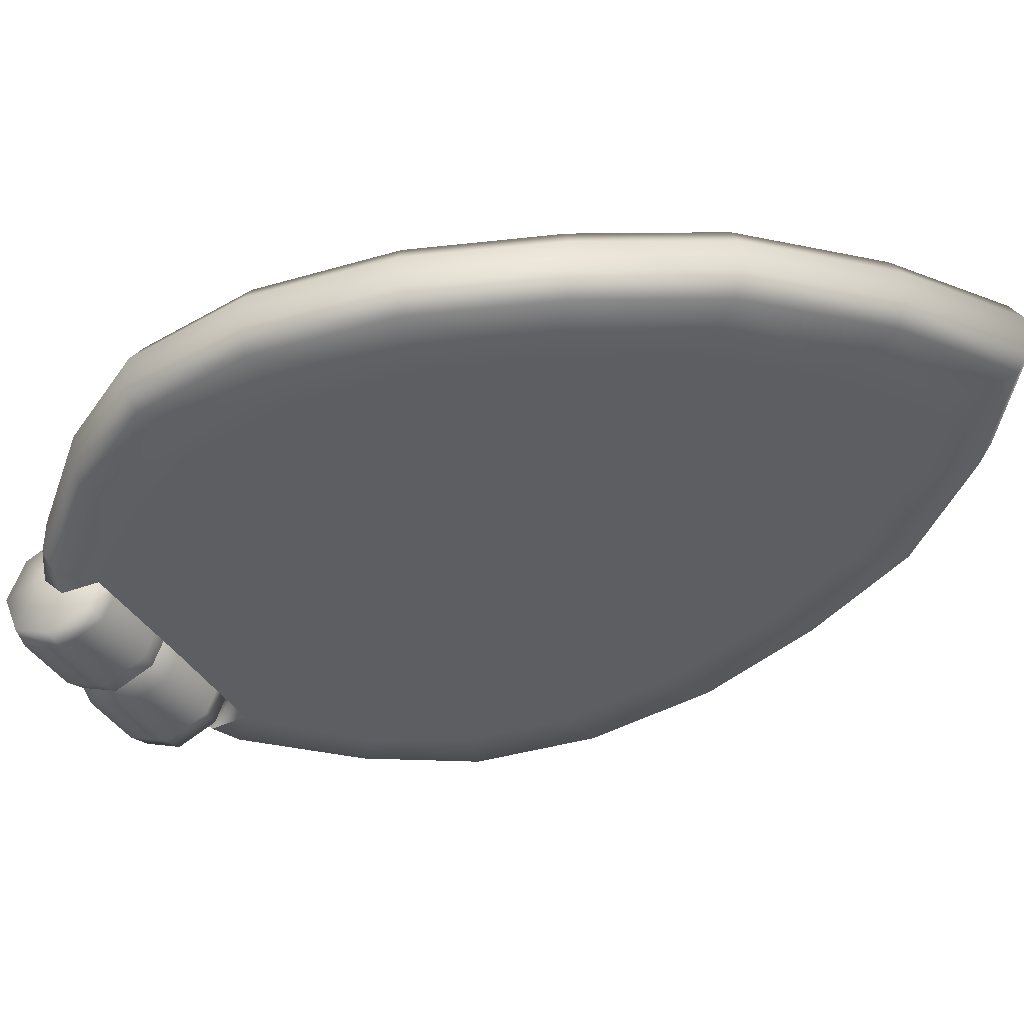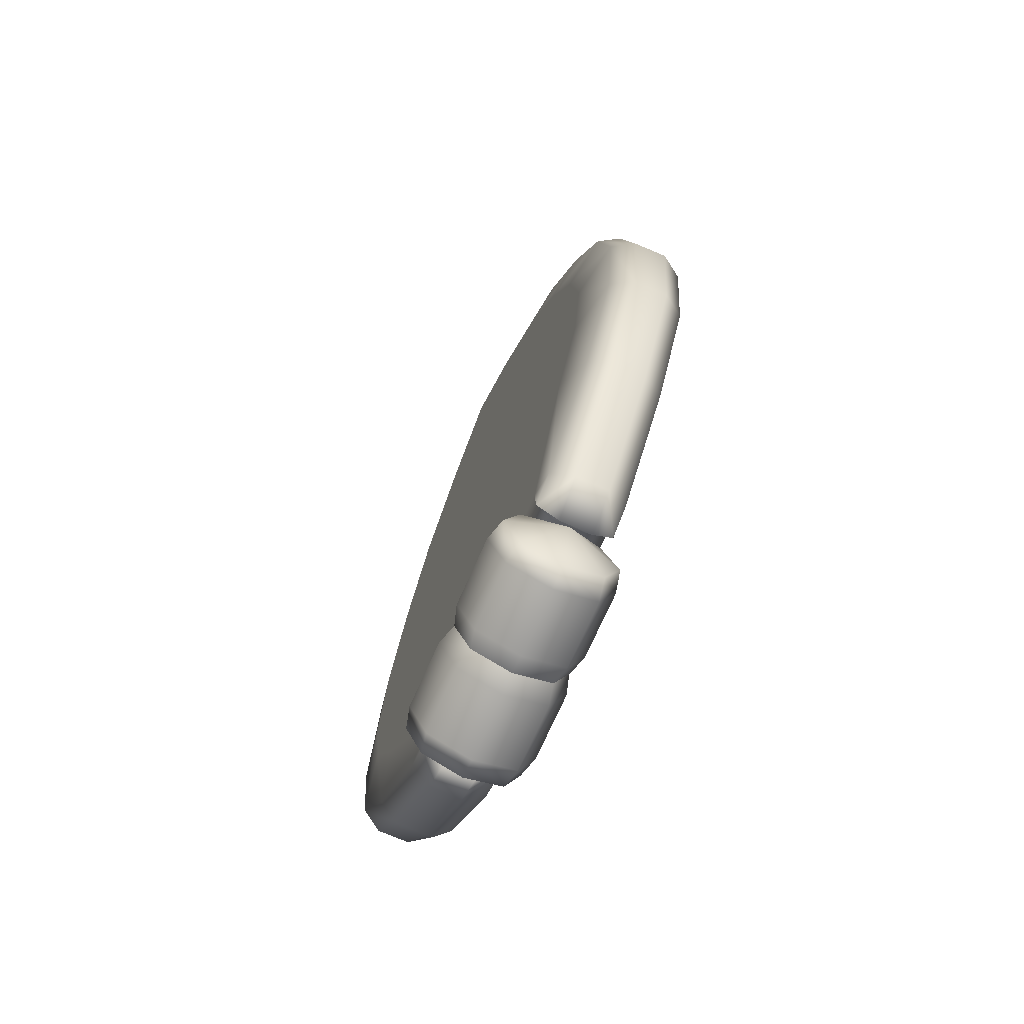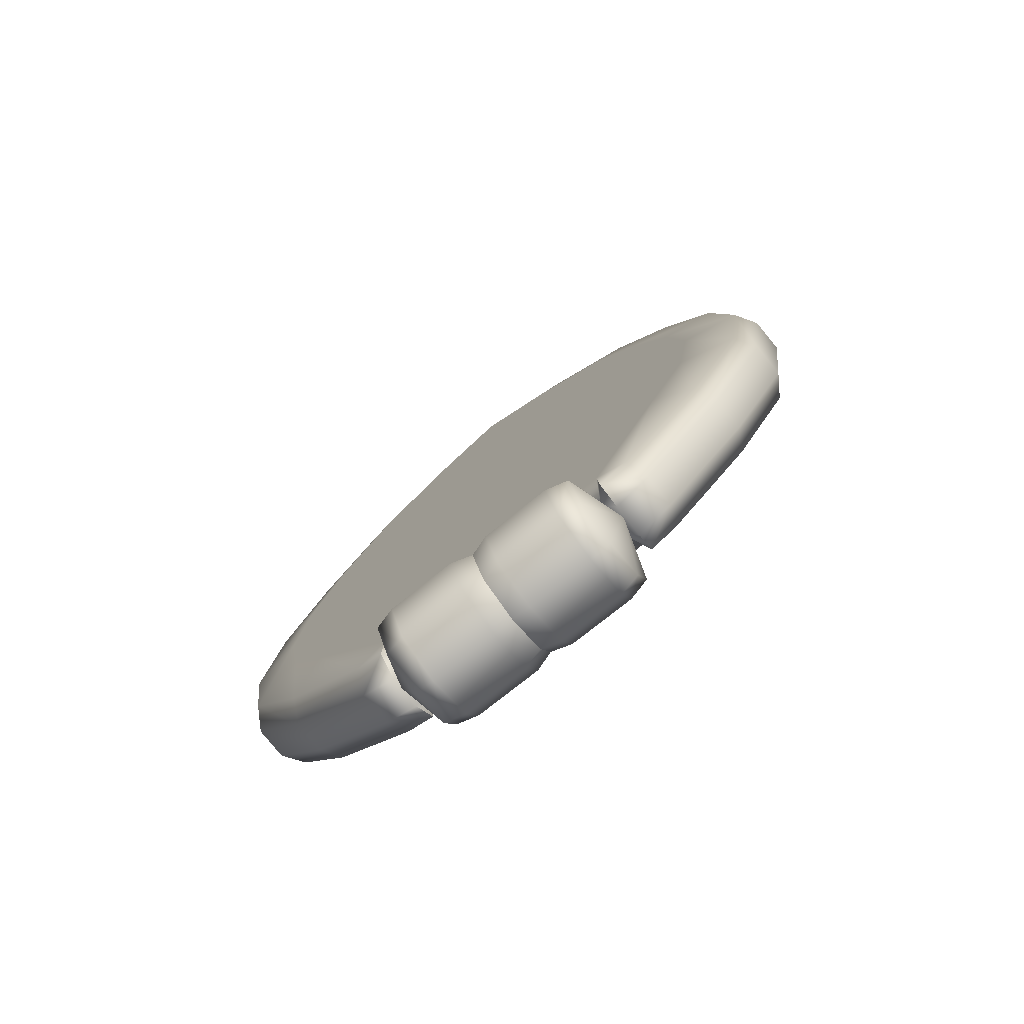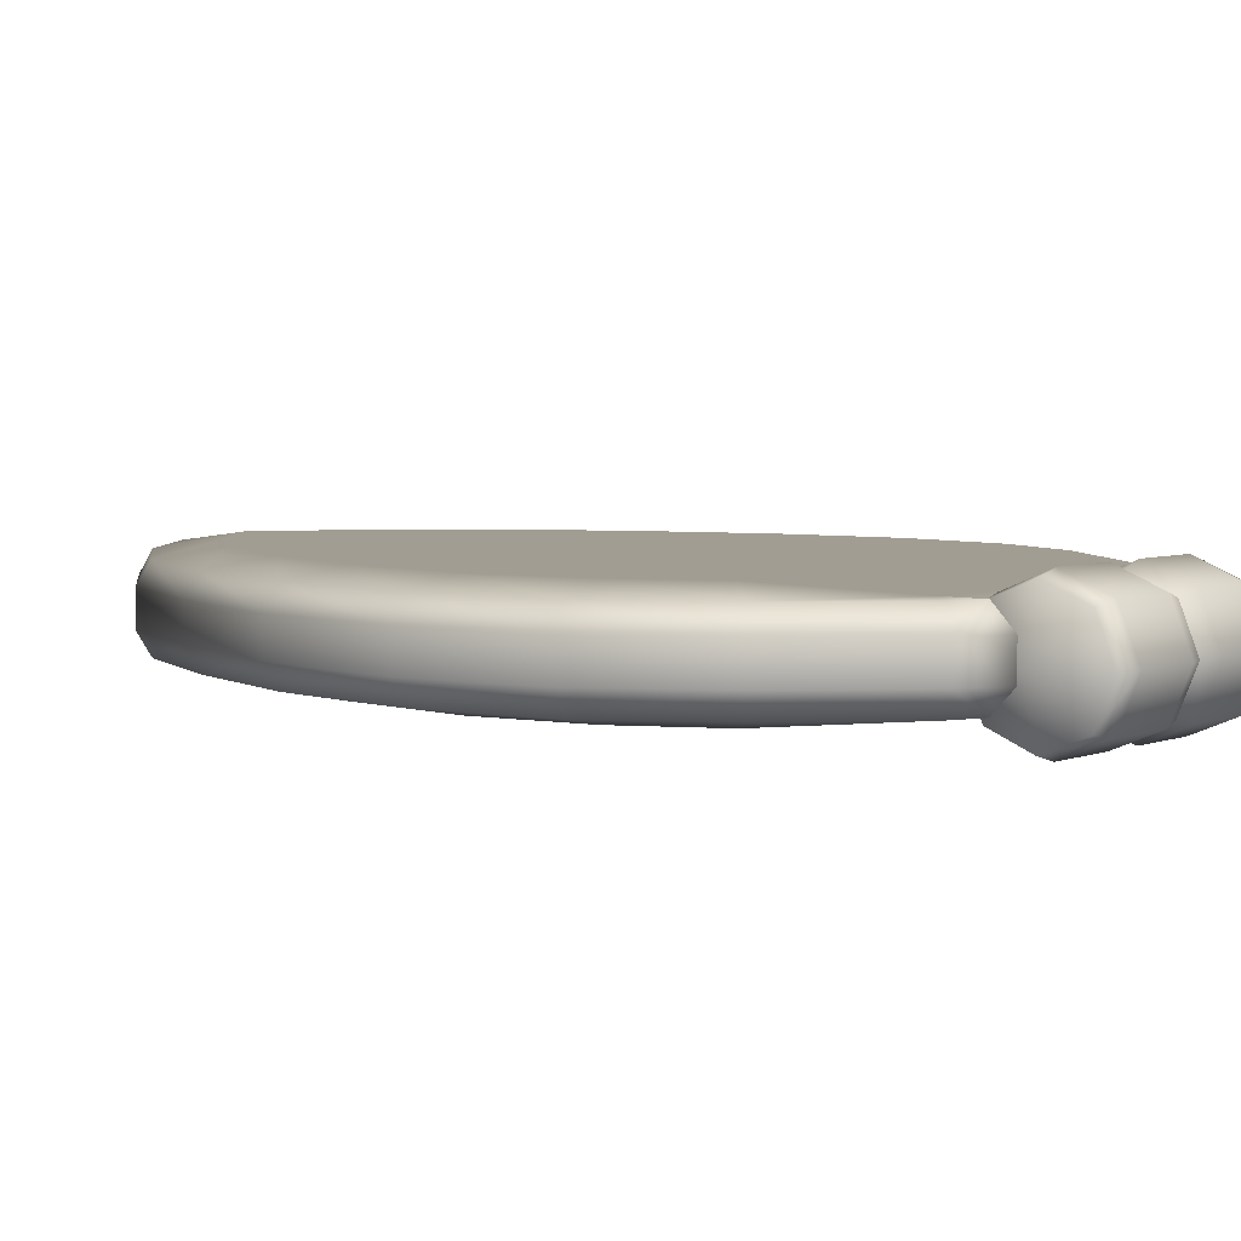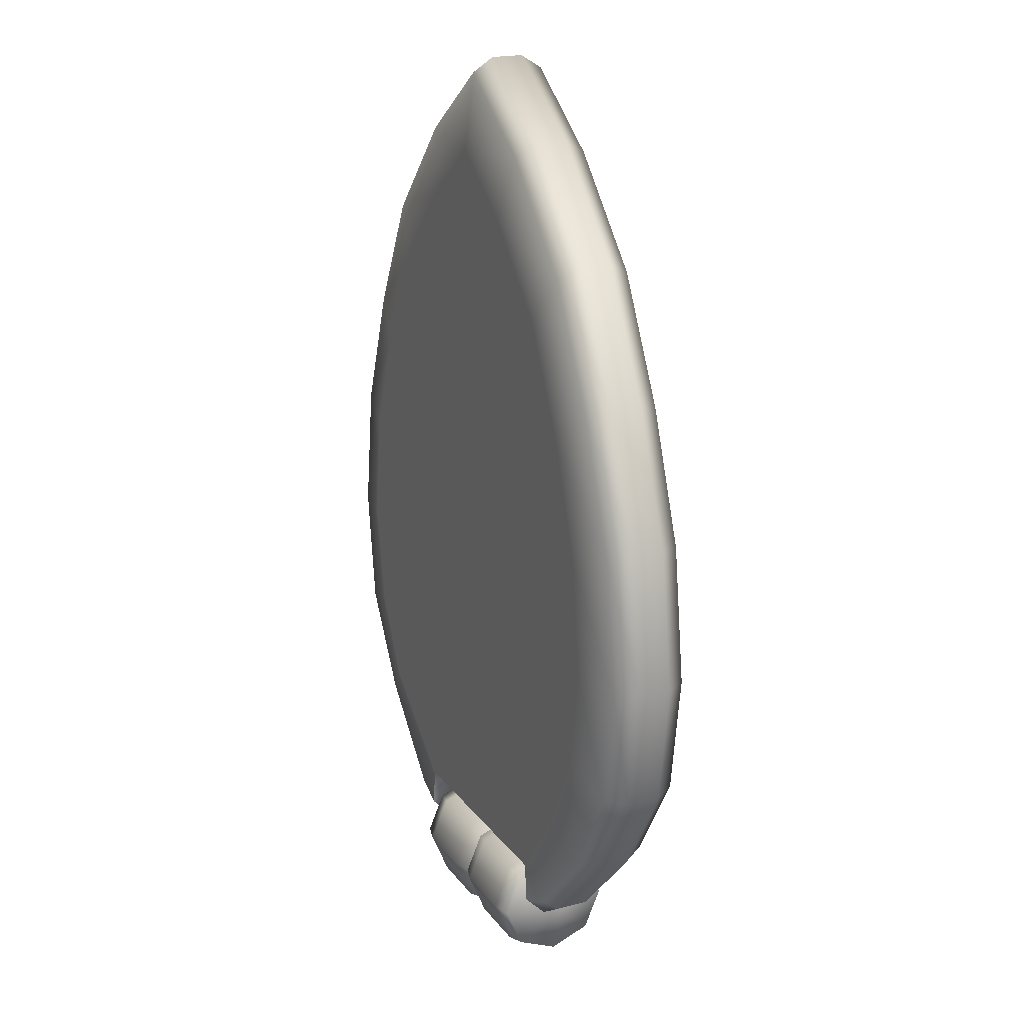
<metadata>
{"format":"obj","ext":"obj","renderer":"f3d","projection":"perspective","resolution":1024,"background":"white","views":[{"elev":-39.0,"azim":-61.9,"up":"+Y"},{"elev":-73.2,"azim":66.0,"up":"+Z"},{"elev":-79.0,"azim":38.3,"up":"+Z"},{"elev":4.8,"azim":129.1,"up":"+Y"},{"elev":20.0,"azim":-115.5,"up":"+Z"}]}
</metadata>
<code>
g advanceddrone_petal5
v 0.06048 0.01306 0.508
v 3.114e-08 0.01306 0.5509
v 3.109e-08 0.02582 0.5425
v 0.05814 0.02582 0.5006
v 3.086e-08 0.03179 0.4964
v 0.1188 0.01306 0.4458
v 0.04606 0.03179 0.4619
v 3.07e-08 0.03179 0.4619
v 0.1143 0.02582 0.4398
v 0.1575 0.01306 0.3722
v 0.1575 -0.00655 0.3723
v 0.1872 0.01306 0.2933
v 0.1517 0.02582 0.3677
v 0.09274 0.03179 0.4115
v 3.102e-08 0.03179 0.4115
v 0.1799 0.02582 0.2907
v 0.1993 0.01306 0.21
v 0.1256 0.03179 0.3474
v -0.04606 0.03179 0.4619
v 3.086e-08 0.03179 0.4964
v 3.22e-08 0.03179 0.3474
v -0.05814 0.02582 0.5006
v 3.109e-08 0.02582 0.5425
v -0.09274 0.03179 0.4115
v -0.06048 0.01306 0.508
v 3.114e-08 0.01306 0.5509
v -0.1188 0.01306 0.4458
v -0.1143 0.02582 0.4398
v -0.1575 0.01306 0.3722
v -0.1575 -0.00655 0.3723
v -0.1872 0.01306 0.2933
v -0.1517 0.02582 0.3677
v -0.1256 0.03179 0.3474
v -0.1799 0.02582 0.2907
v -0.1989 0.01306 0.21
v 3.23e-08 0.03179 0.2796
v -0.1486 0.03179 0.2796
v 3.293e-08 0.03179 0.2097
v 0.1486 0.03179 0.2796
v -0.1909 0.02582 0.21
v 0.1909 0.02582 0.21
v 0.1572 0.03179 0.2097
v -0.1572 0.03179 0.2097
v -0.1887 0.01306 0.1345
v -0.1808 0.02582 0.1371
v -0.189 -0.00655 0.1345
v -0.1992 -0.00655 0.21
v -0.1518 -0.00655 0.07333
v -0.1518 0.01306 0.07333
v -0.09827 -0.00655 0.01651
v -0.1475 0.03179 0.1477
v -0.09827 0.01306 0.01651
v -0.07612 -0.00655 0.002053
v -0.07612 0.01306 0.002054
v -0.1452 0.02582 0.07789
v -0.09269 0.02582 0.02275
v -0.07545 0.02582 0.01483
v -0.07415 0.02582 0.03925
v -0.123 0.03179 0.09837
v 3.365e-08 0.03179 0.1552
v 3.397e-08 0.03179 0.1058
v 3.442e-08 0.02582 0.03925
v -0.06707 0.01306 0.03309
v -0.07612 -0.00655 0.002053
v -0.07545 0.02582 0.01483
v 3.442e-08 0.01163 0.03309
v 0.06707 0.01306 0.03309
v 0.07415 0.02582 0.03925
v 3.397e-08 0.03179 0.1058
v 0.07545 0.02582 0.01483
v 0.07612 0.01306 0.002054
v 0.1229 0.03179 0.09837
v 3.365e-08 0.03179 0.1552
v 0.1475 0.03179 0.1477
v 0.1452 0.02582 0.07789
v 0.1808 0.02582 0.1371
v 0.09269 0.02582 0.02275
v 0.07545 0.02582 0.01483
v 0.09827 0.01306 0.01651
v 0.1518 0.01306 0.07333
v 0.189 0.01306 0.1345
v 0.1887 -0.00655 0.1345
v 0.1989 -0.00655 0.21
v 0.1518 -0.00655 0.07333
v 0.09827 -0.00655 0.01651
v 0.07612 -0.00655 0.002053
v 0.07612 0.01306 0.002054
v 0.07612 0.01306 0.002054
v 3.114e-08 0.01306 0.5509
v 0.06048 0.01306 0.508
v 3.114e-08 -0.00655 0.5509
v 0.06048 -0.00655 0.508
v 3.109e-08 -0.01949 0.5425
v 0.1188 -0.00655 0.4463
v 0.1188 0.01306 0.4458
v 0.1575 -0.00655 0.3723
v 0.05814 -0.01949 0.5006
v 3.086e-08 -0.02546 0.4964
v 0.1143 -0.01949 0.4398
v 0.04606 -0.02546 0.4619
v 3.07e-08 -0.02546 0.4619
v 0.1517 -0.01949 0.3677
v 0.09274 -0.02546 0.4115
v 3.102e-08 -0.02546 0.4115
v 0.1872 -0.00655 0.2933
v 0.1872 0.01306 0.2933
v 0.1993 0.01306 0.21
v 0.1989 -0.00655 0.21
v 0.1799 -0.01949 0.2907
v 0.1256 -0.02546 0.3474
v 0.1909 -0.01949 0.21
v 0.1887 -0.00655 0.1345
v -0.04606 -0.02546 0.4619
v 3.086e-08 -0.02546 0.4964
v 3.178e-08 -0.02546 0.3474
v 0.1486 -0.02546 0.2796
v 0.1808 -0.01949 0.1371
v 0.1518 -0.00655 0.07333
v -0.05814 -0.01949 0.5006
v 3.109e-08 -0.01949 0.5425
v -0.09274 -0.02546 0.4115
v 3.23e-08 -0.02546 0.2796
v 3.293e-08 -0.02546 0.2097
v 0.1572 -0.02546 0.2097
v -0.1256 -0.02546 0.3474
v -0.1143 -0.01949 0.4398
v -0.06048 -0.00655 0.508
v 3.114e-08 -0.00655 0.5509
v 0.1475 -0.02546 0.1477
v -0.1188 -0.00655 0.4463
v -0.06048 0.01306 0.508
v 3.114e-08 0.01306 0.5509
v -0.1188 0.01306 0.4458
v -0.1575 -0.00655 0.3723
v -0.1517 -0.01949 0.3677
v -0.1872 -0.00655 0.2933
v -0.1872 0.01306 0.2933
v -0.1989 0.01306 0.21
v -0.1992 -0.00655 0.21
v -0.1799 -0.01949 0.2907
v -0.1486 -0.02546 0.2796
v -0.1909 -0.01949 0.21
v -0.189 -0.00655 0.1345
v -0.1573 -0.02546 0.2097
v -0.1809 -0.01949 0.1371
v -0.1518 -0.00655 0.07333
v -0.1475 -0.02546 0.1477
v -0.1452 -0.01949 0.07789
v 3.368e-08 -0.02546 0.1552
v -0.123 -0.02546 0.09837
v 3.397e-08 -0.02546 0.1058
v -0.09269 -0.01949 0.02275
v -0.09827 -0.00655 0.01651
v -0.07415 -0.01949 0.03858
v 3.442e-08 -0.01949 0.03925
v -0.07545 -0.01949 0.01483
v -0.07612 -0.00655 0.002053
v -0.06707 -0.00655 0.03309
v -0.07545 -0.01949 0.01483
v -0.07612 -0.00655 0.002053
v -0.06707 0.01306 0.03309
v 3.442e-08 0.01163 0.03309
v 3.397e-08 -0.005303 0.03309
v 0.06707 -0.00655 0.03309
v 0.06707 0.01306 0.03309
v 0.07612 -0.00655 0.002053
v 0.07545 -0.01949 0.01483
v 0.07415 -0.01949 0.03858
v 3.397e-08 -0.02546 0.1058
v 0.123 -0.02546 0.09837
v 3.368e-08 -0.02546 0.1552
v 0.09269 -0.01949 0.02275
v 0.07545 -0.01949 0.01483
v 0.1452 -0.01949 0.07789
v 0.09827 -0.00655 0.01651
v 0.07612 -0.00655 0.002053
v 0.01176 -1.984e-06 0.03752
v 3.18e-15 -1.984e-06 0.03378
v 3.18e-15 0.02388 0.02388
v 0.01176 0.02653 0.02653
v 3.18e-15 0.03378 -8.618e-09
v 0.05184 0.02653 0.02653
v 0.05184 -3.052e-07 0.03752
v 0.05184 0.03752 -8.618e-09
v 0.01176 0.03752 -8.618e-09
v 3.18e-15 0.02388 -0.02388
v 0.05184 0.02653 -0.02653
v 0.01176 0.02653 -0.02653
v 3.18e-15 -1.984e-06 -0.03378
v 0.05184 -3.052e-07 -0.03752
v 0.01176 -1.984e-06 -0.03752
v 0.05184 -0.02653 -0.02653
v 0.05184 -3.052e-07 -0.03752
v 0.01176 -1.984e-06 -0.03752
v 0.01176 -0.02653 -0.02653
v 0.05184 -0.03752 -8.618e-09
v 3.18e-15 -0.02389 -0.02388
v 3.18e-15 -1.984e-06 -0.03378
v 3.18e-15 -0.03378 -8.618e-09
v 0.01176 -0.03752 -8.618e-09
v 0.05184 -0.02653 0.02653
v 3.18e-15 -0.02389 0.02388
v 0.01176 -0.02653 0.02653
v 0.05184 -3.052e-07 0.03752
v 3.18e-15 -1.984e-06 0.03378
v 0.01176 -1.984e-06 0.03752
v -0.05213 0.02653 0.02653
v -0.05213 -3.052e-07 0.03752
v -0.06472 0 0.03412
v -0.06472 0.02412 0.02412
v -0.05213 0.03752 -8.618e-09
v -0.07557 0 -8.618e-09
v -0.06472 0.03412 -8.618e-09
v -0.05213 0.02653 -0.02653
v -0.06472 0.02412 -0.02412
v -0.06472 0 -0.03412
v -0.05213 -3.052e-07 -0.03752
v -0.05213 -0.02653 -0.02653
v -0.05213 -3.052e-07 -0.03752
v -0.06472 0 -0.03412
v -0.06472 -0.02412 -0.02412
v -0.05213 -0.03752 -8.618e-09
v -0.07557 0 -8.618e-09
v -0.06472 -0.03412 -8.618e-09
v -0.05213 -0.02653 0.02653
v -0.06472 -0.02412 0.02412
v -0.06472 0 0.03412
v -0.05213 -3.052e-07 0.03752
v 3.18e-15 -1.984e-06 0.03378
v 3.18e-15 -0.02389 0.02388
v -0.01176 -1.984e-06 0.03752
v -0.01176 -0.02653 0.02653
v 3.18e-15 -0.03378 -8.618e-09
v -0.05213 -0.02653 0.02653
v -0.05213 -3.052e-07 0.03752
v -0.05213 -0.03752 -8.618e-09
v -0.01176 -0.03752 -8.618e-09
v 3.18e-15 -0.02389 -0.02388
v -0.05213 -0.02653 -0.02653
v -0.01176 -0.02653 -0.02653
v 3.18e-15 -1.984e-06 -0.03378
v -0.05213 -3.052e-07 -0.03752
v -0.01176 -1.984e-06 -0.03752
v 3.18e-15 -1.984e-06 -0.03378
v 3.18e-15 0.02388 -0.02388
v -0.01176 -1.984e-06 -0.03752
v -0.01176 0.02653 -0.02653
v 3.18e-15 0.03378 -8.618e-09
v -0.05213 0.02653 -0.02653
v -0.05213 -3.052e-07 -0.03752
v -0.05213 0.03752 -8.618e-09
v -0.01176 0.03752 -8.618e-09
v 3.18e-15 0.02388 0.02388
v -0.05213 0.02653 0.02653
v -0.01176 0.02653 0.02653
v 3.18e-15 -1.984e-06 0.03378
v -0.05213 -3.052e-07 0.03752
v -0.01176 -1.984e-06 0.03752
v 0.05184 -3.052e-07 -0.03752
v 0.06472 0 -0.03412
v 0.05184 0.02653 -0.02653
v 0.06472 0.02412 -0.02412
v 0.05184 0.03752 -8.618e-09
v 0.07557 0 -8.618e-09
v 0.06472 0.03412 -8.618e-09
v 0.05184 0.02653 0.02653
v 0.06472 0.02412 0.02412
v 0.06472 0 0.03412
v 0.05184 -3.052e-07 0.03752
v 0.05184 -3.052e-07 0.03752
v 0.06472 0 0.03412
v 0.05184 -0.02653 0.02653
v 0.06472 -0.02412 0.02412
v 0.05184 -0.03752 -8.618e-09
v 0.07557 0 -8.618e-09
v 0.06472 -0.03412 -8.618e-09
v 0.05184 -0.02653 -0.02653
v 0.06472 -0.02412 -0.02412
v 0.06472 0 -0.03412
v 0.05184 -3.052e-07 -0.03752
g advanceddrone_petal5_0
f 3 2 1
f 3 1 4
f 4 5 3
f 4 1 6
f 4 7 5
f 8 5 7
f 4 6 9
f 9 7 4
f 9 6 10
f 11 10 6
f 11 12 10
f 9 10 13
f 13 10 12
f 9 14 7
f 13 14 9
f 15 8 7
f 15 7 14
f 13 12 16
f 17 16 12
f 13 18 14
f 16 18 13
f 8 15 19
f 20 8 19
f 21 15 14
f 21 14 18
f 19 22 20
f 20 22 23
f 19 15 24
f 15 21 24
f 25 23 22
f 26 23 25
f 25 22 27
f 19 28 22
f 27 22 28
f 24 28 19
f 27 28 29
f 29 30 27
f 31 30 29
f 29 28 32
f 24 32 28
f 29 32 31
f 24 21 33
f 33 32 24
f 31 32 34
f 33 34 32
f 34 35 31
f 21 36 33
f 36 21 18
f 37 34 33
f 33 36 37
f 38 37 36
f 36 18 39
f 39 38 36
f 16 39 18
f 34 37 40
f 40 35 34
f 39 16 41
f 17 41 16
f 39 42 38
f 39 41 42
f 40 37 43
f 43 37 38
f 40 44 35
f 40 43 45
f 45 44 40
f 44 46 35
f 35 46 47
f 44 48 46
f 49 48 44
f 45 49 44
f 49 50 48
f 45 43 51
f 38 51 43
f 52 50 49
f 52 53 50
f 54 53 52
f 55 49 45
f 45 51 55
f 52 49 56
f 56 49 55
f 54 52 57
f 57 52 56
f 56 58 57
f 56 55 58
f 55 51 59
f 58 55 59
f 60 51 38
f 60 59 51
f 61 59 60
f 61 58 59
f 62 58 61
f 62 63 58
f 63 64 54
f 58 63 65
f 63 54 65
f 66 63 62
f 67 66 62
f 67 62 68
f 68 62 69
f 67 68 70
f 71 67 70
f 68 69 72
f 72 69 73
f 72 73 74
f 74 73 38
f 74 38 42
f 75 68 72
f 74 75 72
f 42 76 74
f 74 76 75
f 42 41 76
f 75 77 68
f 68 77 78
f 79 71 78
f 79 78 77
f 80 77 75
f 80 75 76
f 80 79 77
f 81 76 41
f 80 76 81
f 81 41 17
f 82 81 17
f 82 17 83
f 84 81 82
f 84 80 81
f 85 80 84
f 85 79 80
f 86 79 85
f 86 87 79
f 86 67 88
f 91 90 89
f 91 92 90
f 93 92 91
f 94 90 92
f 94 95 90
f 96 95 94
f 93 97 92
f 97 94 92
f 98 97 93
f 97 99 94
f 99 96 94
f 98 100 97
f 100 99 97
f 101 100 98
f 99 102 96
f 100 103 99
f 103 102 99
f 104 100 101
f 104 103 100
f 102 105 96
f 96 105 106
f 105 107 106
f 105 108 107
f 102 109 105
f 109 108 105
f 103 110 102
f 109 102 110
f 109 111 108
f 111 112 108
f 113 104 101
f 113 101 114
f 115 103 104
f 115 110 103
f 109 110 116
f 116 111 109
f 111 117 112
f 117 118 112
f 113 114 119
f 119 114 120
f 121 104 113
f 121 115 104
f 122 110 115
f 122 116 110
f 123 116 122
f 116 124 111
f 117 111 124
f 123 124 116
f 125 122 115
f 125 115 121
f 121 113 126
f 126 113 119
f 119 120 127
f 127 120 128
f 117 124 129
f 129 124 123
f 130 119 127
f 126 119 130
f 127 128 131
f 131 130 127
f 131 128 132
f 133 130 131
f 133 134 130
f 134 126 130
f 135 121 126
f 135 126 134
f 125 121 135
f 136 135 134
f 136 134 137
f 138 136 137
f 139 136 138
f 140 135 136
f 135 140 125
f 139 140 136
f 125 140 141
f 141 122 125
f 141 123 122
f 142 140 139
f 142 141 140
f 143 142 139
f 144 141 142
f 144 123 141
f 145 142 143
f 142 145 144
f 146 145 143
f 144 147 123
f 144 145 147
f 148 145 146
f 145 148 147
f 123 147 149
f 147 150 149
f 147 148 150
f 149 150 151
f 146 152 148
f 148 152 150
f 153 152 146
f 150 154 151
f 150 152 154
f 151 154 155
f 153 156 152
f 152 156 154
f 157 156 153
f 154 158 155
f 159 158 154
f 158 159 160
f 158 160 161
f 161 162 158
f 158 162 163
f 155 158 163
f 162 164 163
f 164 155 163
f 162 165 164
f 166 164 165
f 167 164 166
f 164 167 168
f 164 168 155
f 168 169 155
f 168 170 169
f 170 171 169
f 172 170 168
f 173 172 168
f 170 129 171
f 129 123 171
f 174 129 170
f 172 174 170
f 174 117 129
f 117 174 118
f 172 118 174
f 172 175 118
f 173 175 172
f 173 176 175
f 179 178 177
f 179 177 180
f 180 181 179
f 177 182 180
f 177 183 182
f 180 182 184
f 180 185 181
f 180 184 185
f 186 181 185
f 185 184 187
f 186 185 188
f 185 187 188
f 189 186 188
f 188 187 190
f 189 188 191
f 188 190 191
f 194 193 192
f 194 192 195
f 195 192 196
f 197 194 195
f 197 198 194
f 199 197 195
f 195 196 200
f 199 195 200
f 200 196 201
f 202 199 200
f 200 201 203
f 202 200 203
f 203 201 204
f 205 202 203
f 203 204 206
f 205 203 206
f 209 208 207
f 209 207 210
f 210 207 211
f 210 212 209
f 210 211 213
f 213 212 210
f 213 211 214
f 215 212 213
f 213 214 215
f 216 212 215
f 215 214 217
f 215 217 216
f 220 219 218
f 220 218 221
f 221 218 222
f 221 223 220
f 221 222 224
f 224 223 221
f 224 222 225
f 226 223 224
f 224 225 226
f 227 223 226
f 226 225 228
f 226 228 227
f 231 230 229
f 231 232 230
f 232 233 230
f 234 232 231
f 234 231 235
f 236 232 234
f 232 237 233
f 236 237 232
f 237 238 233
f 239 237 236
f 237 240 238
f 239 240 237
f 240 241 238
f 242 240 239
f 240 243 241
f 242 243 240
f 246 245 244
f 246 247 245
f 247 248 245
f 249 247 246
f 249 246 250
f 251 247 249
f 247 252 248
f 251 252 247
f 253 248 252
f 254 252 251
f 253 252 255
f 254 255 252
f 255 256 253
f 257 255 254
f 255 258 256
f 257 258 255
f 261 260 259
f 261 262 260
f 263 262 261
f 262 264 260
f 263 265 262
f 265 264 262
f 266 265 263
f 267 264 265
f 266 267 265
f 268 264 267
f 269 267 266
f 269 268 267
f 272 271 270
f 272 273 271
f 274 273 272
f 273 275 271
f 274 276 273
f 276 275 273
f 277 276 274
f 278 275 276
f 277 278 276
f 279 275 278
f 280 278 277
f 280 279 278

</code>
